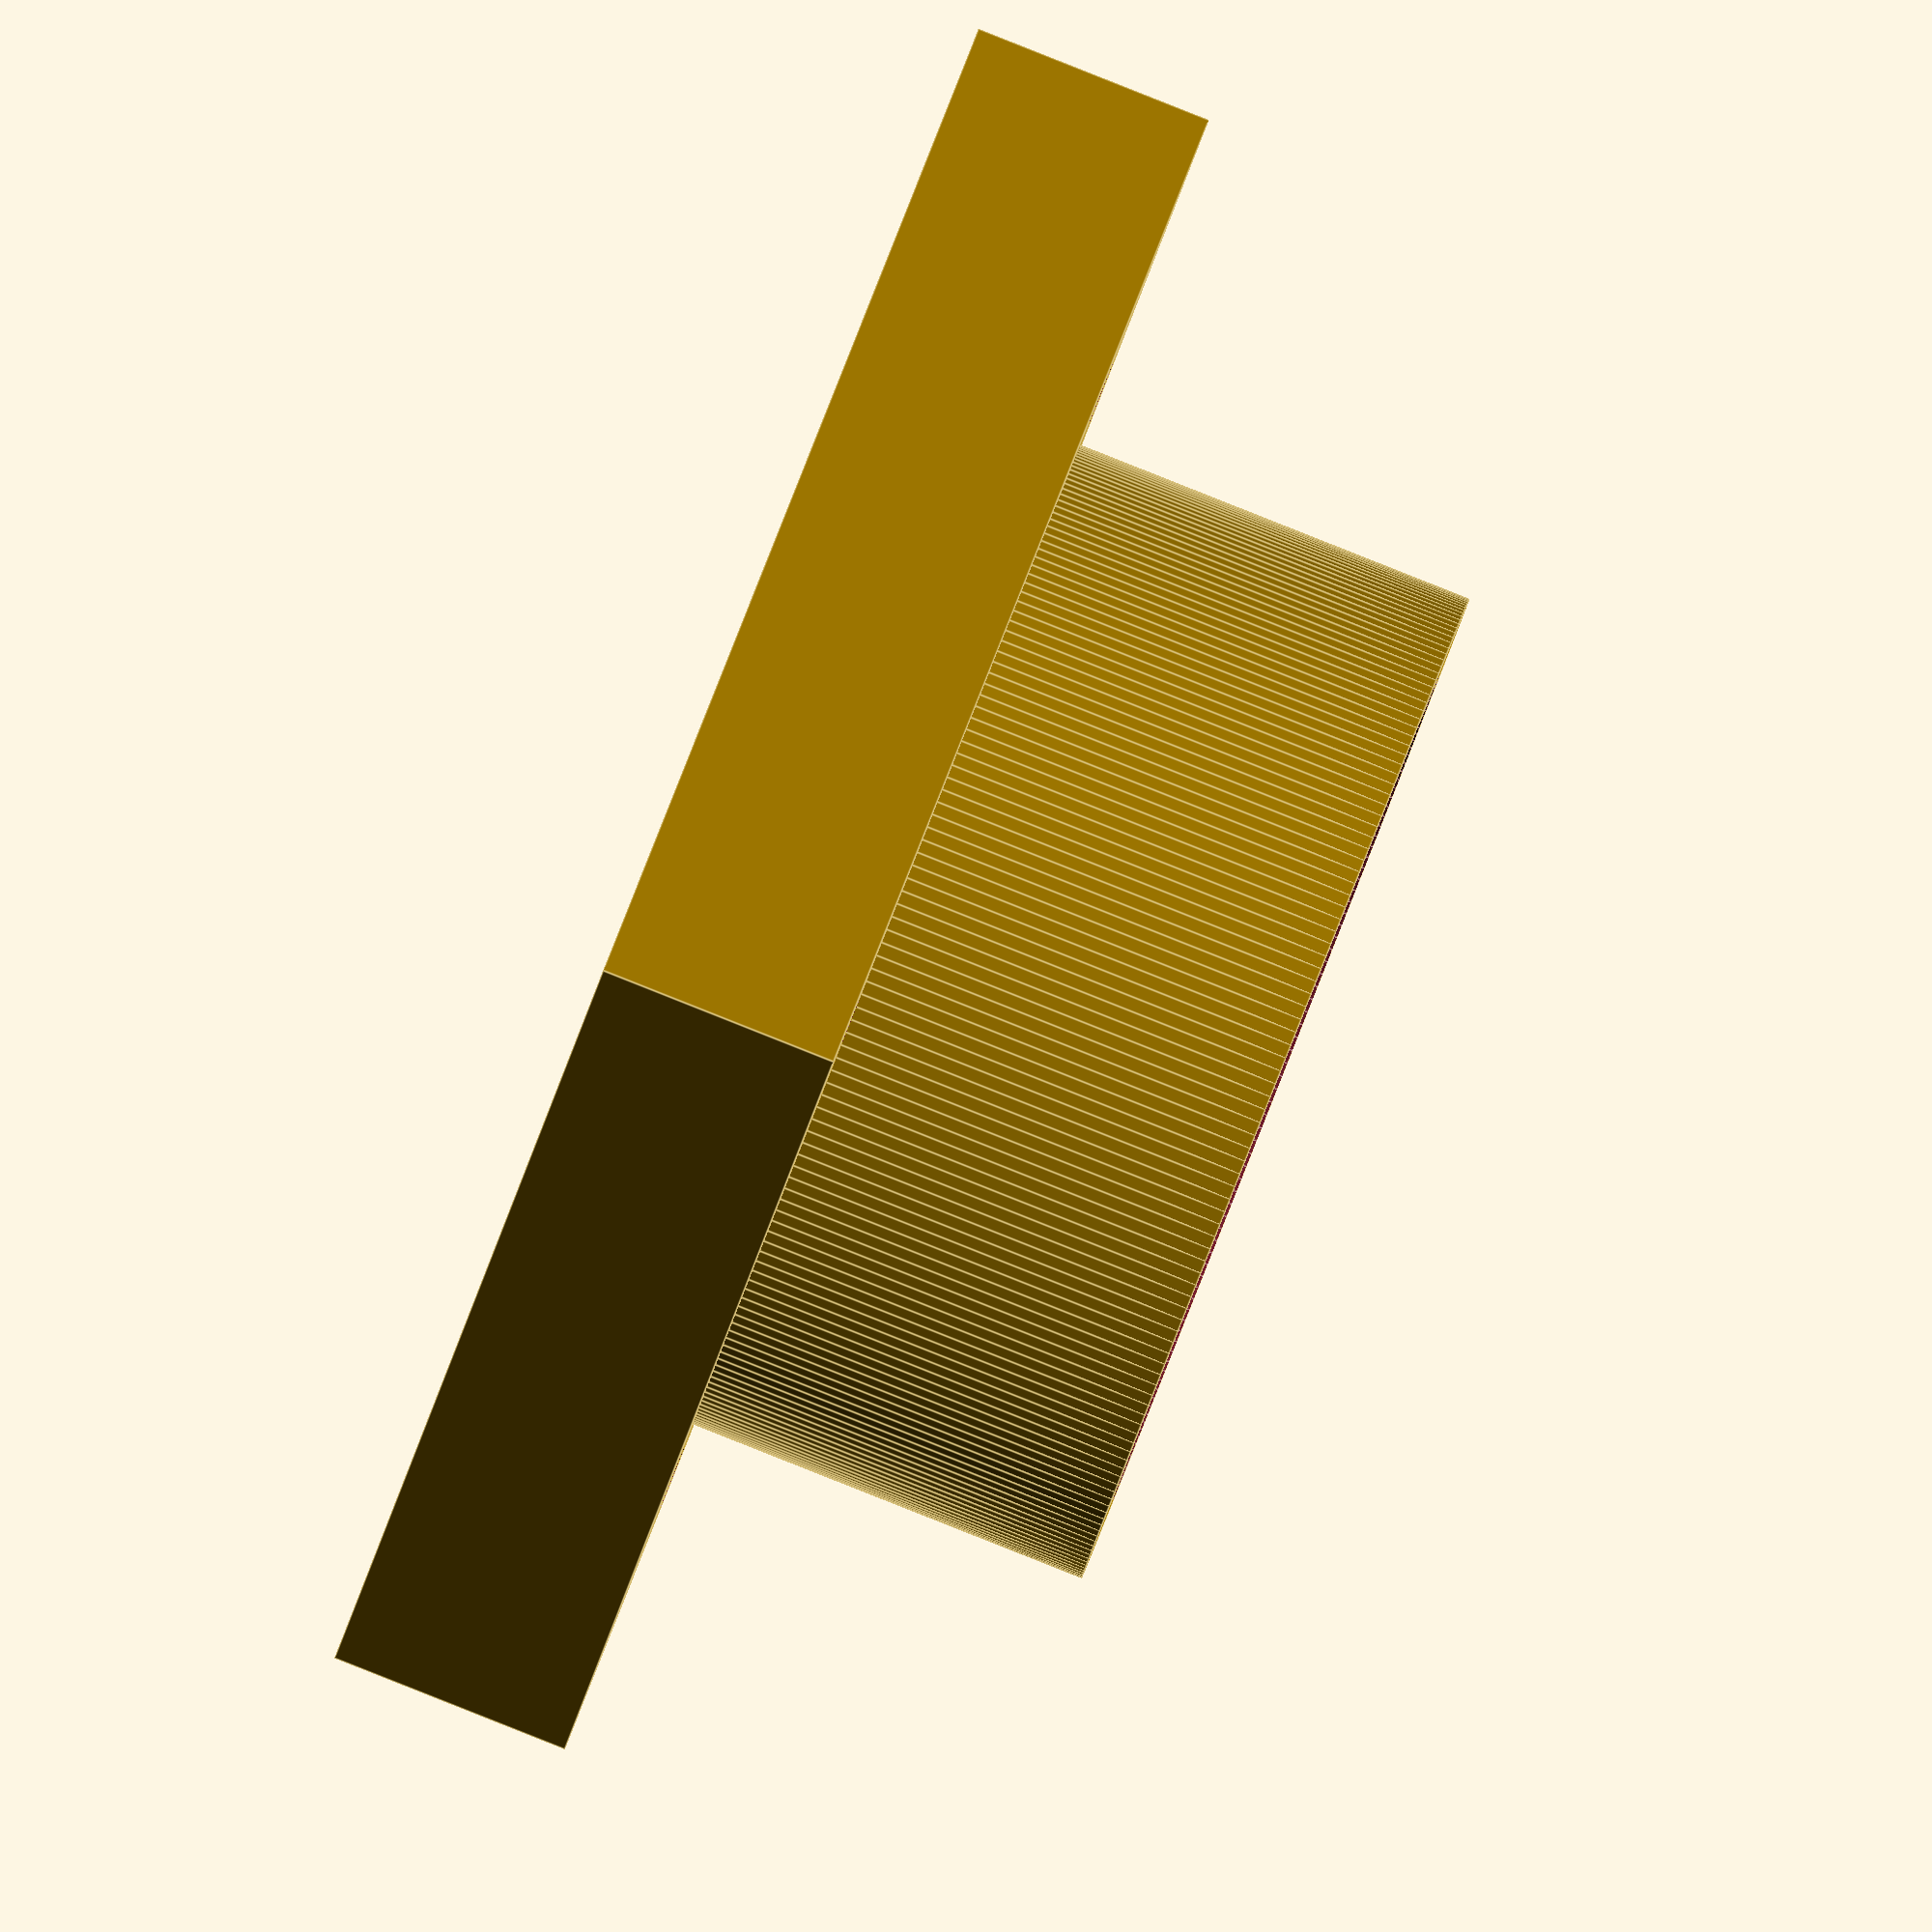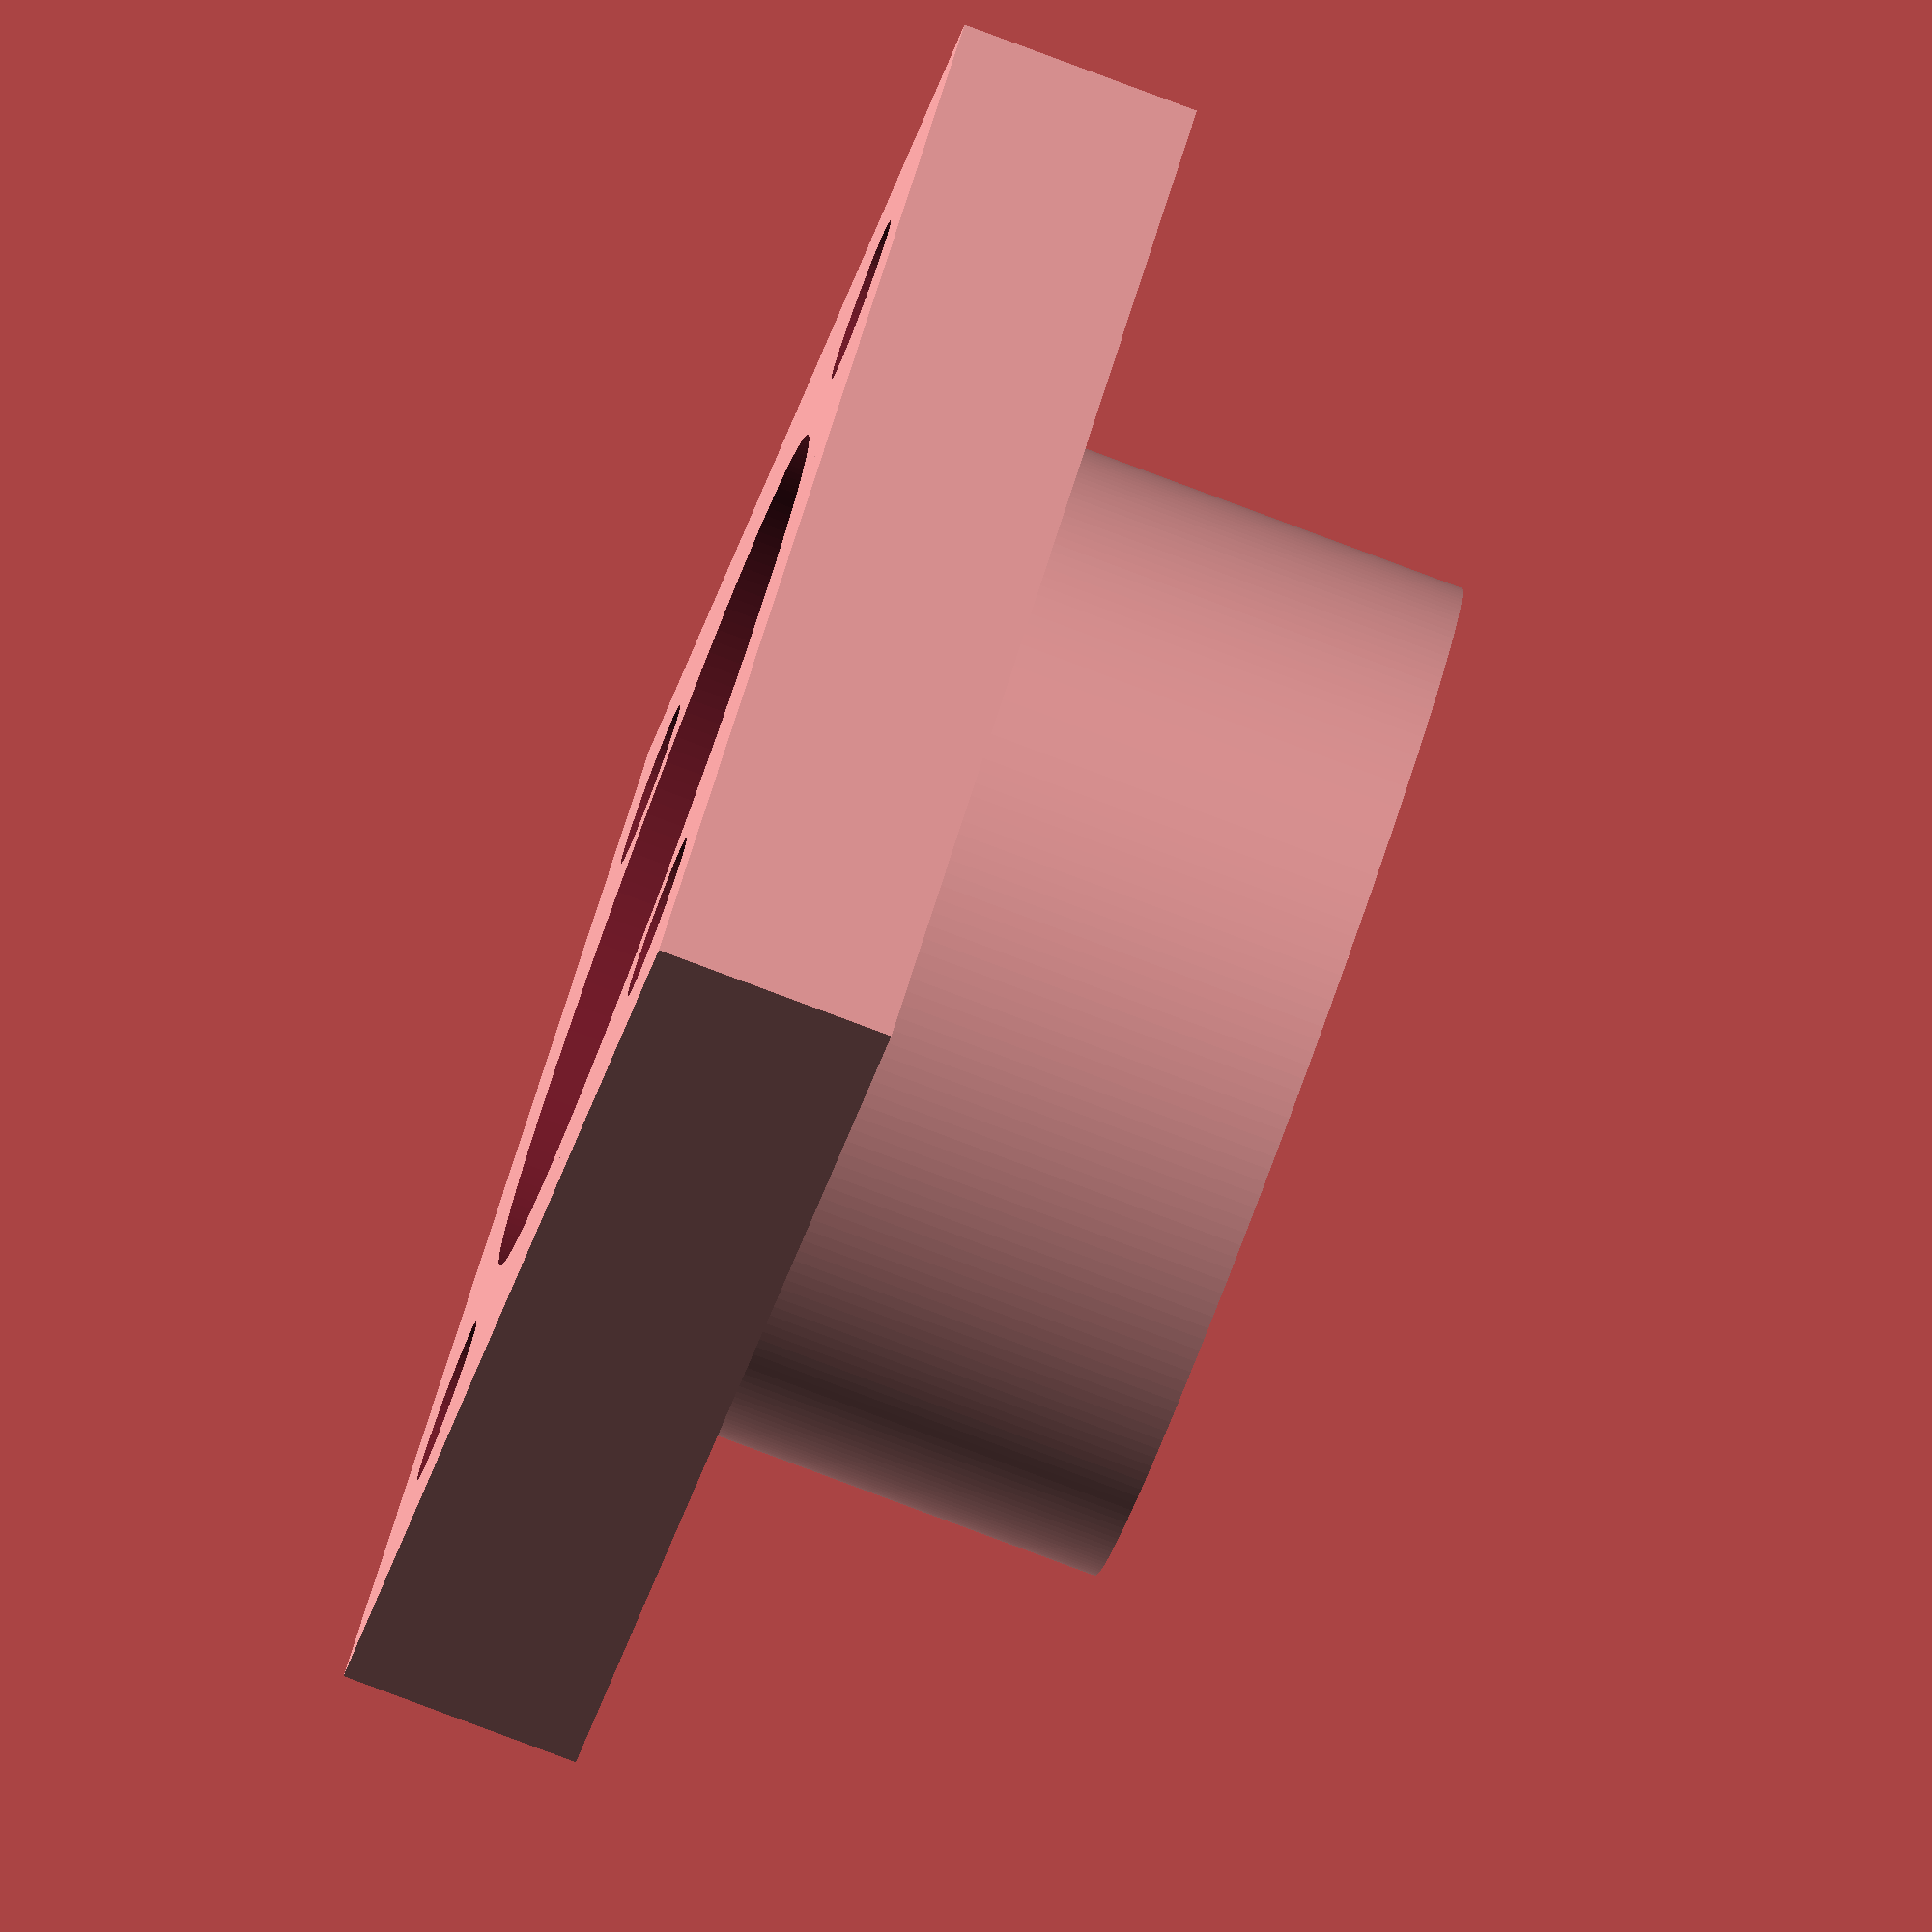
<openscad>
$fa=0.4;
$fs=0.5;
difference(){
    union(){
        translate(v=[-22.5, -22.5, 0]){
            cube(size=[45, 45, 8.9]);
        };
        translate(v=[0, 0, -15]){
            cylinder(h=23.9, d=37.8);
        };
    };
    translate(v=[0, 0, -15.5]){
        cylinder(h=24.9, d=31.799999999999997);
    };
    translate(v=[15.0, 15.0, 1]){
        cylinder(h=9.9, d=6.1);
    };
    translate(v=[-15.0, 15.0, 1]){
        cylinder(h=9.9, d=6.1);
    };
    translate(v=[15.0, -15.0, 1]){
        cylinder(h=9.9, d=6.1);
    };
    translate(v=[-15.0, -15.0, 1]){
        cylinder(h=9.9, d=6.1);
    };
    translate(v=[15.0, 15.0, -1]){
        cylinder(h=8.9, d=2.5);
    };
    translate(v=[-15.0, 15.0, -1]){
        cylinder(h=8.9, d=2.5);
    };
    translate(v=[15.0, -15.0, -1]){
        cylinder(h=8.9, d=2.5);
    };
    translate(v=[-15.0, -15.0, -1]){
        cylinder(h=8.9, d=2.5);
    };
};

</openscad>
<views>
elev=270.5 azim=144.4 roll=111.6 proj=o view=edges
elev=82.7 azim=224.1 roll=69.5 proj=o view=wireframe
</views>
